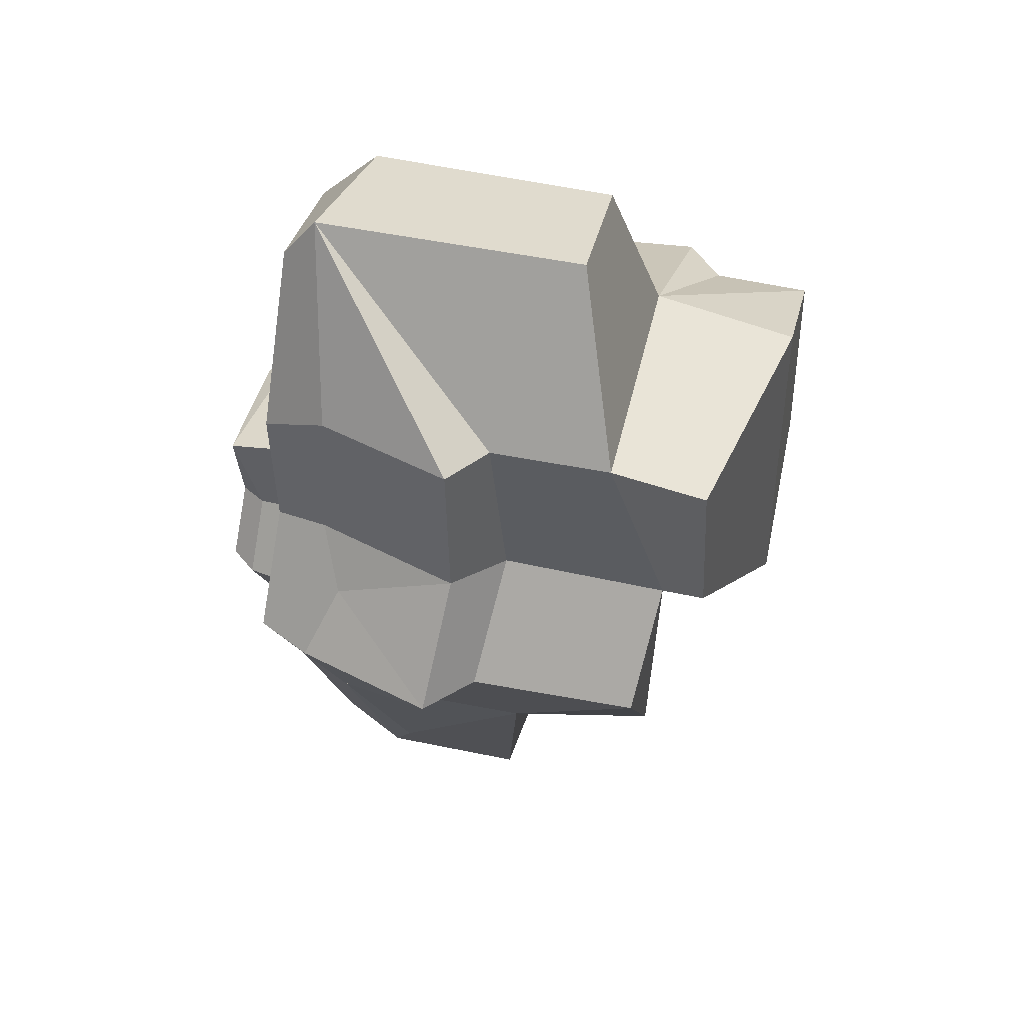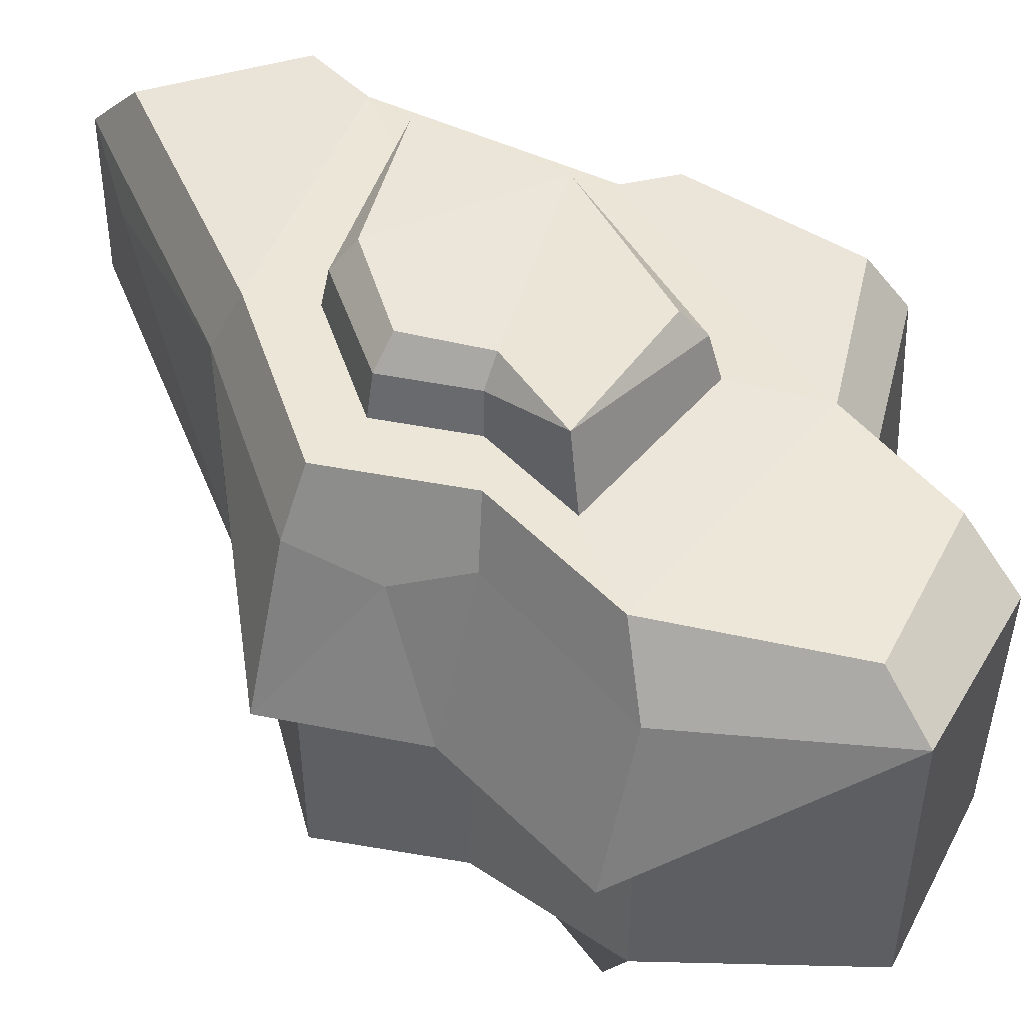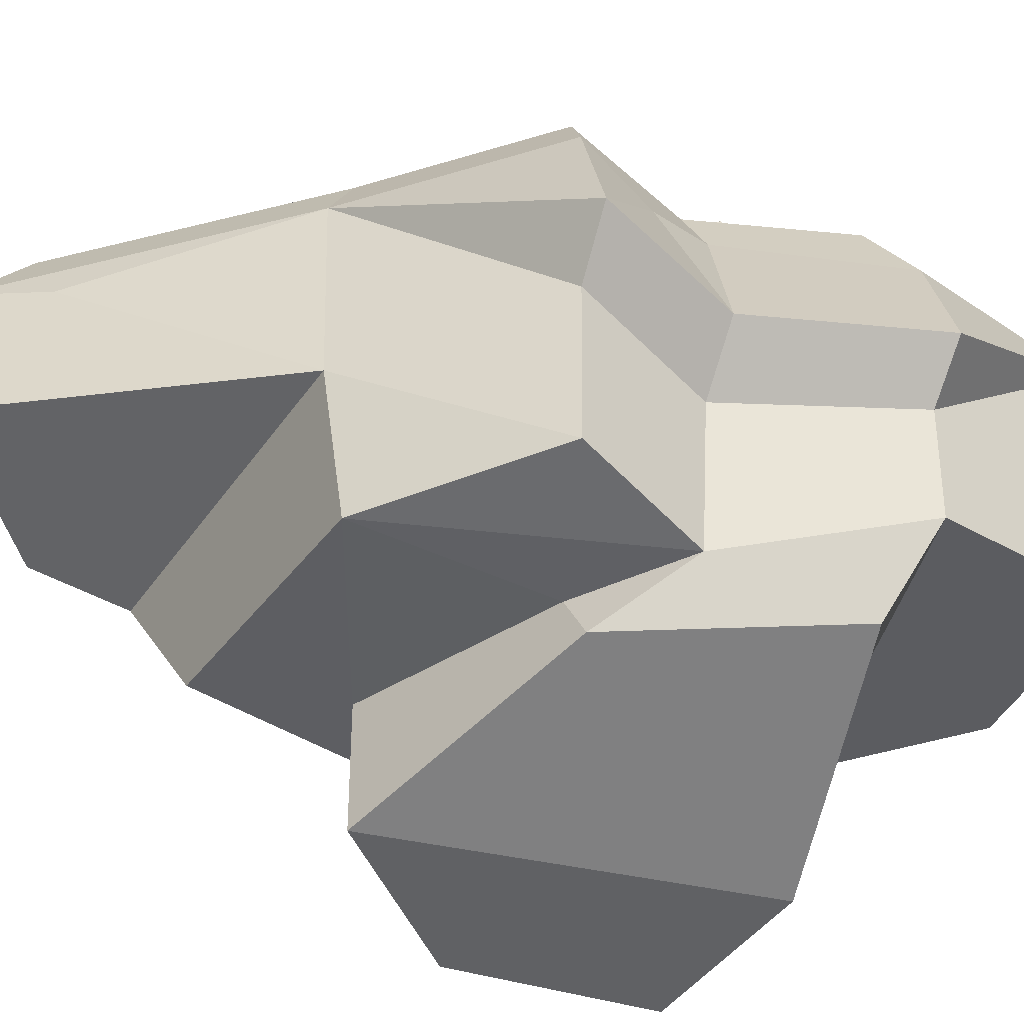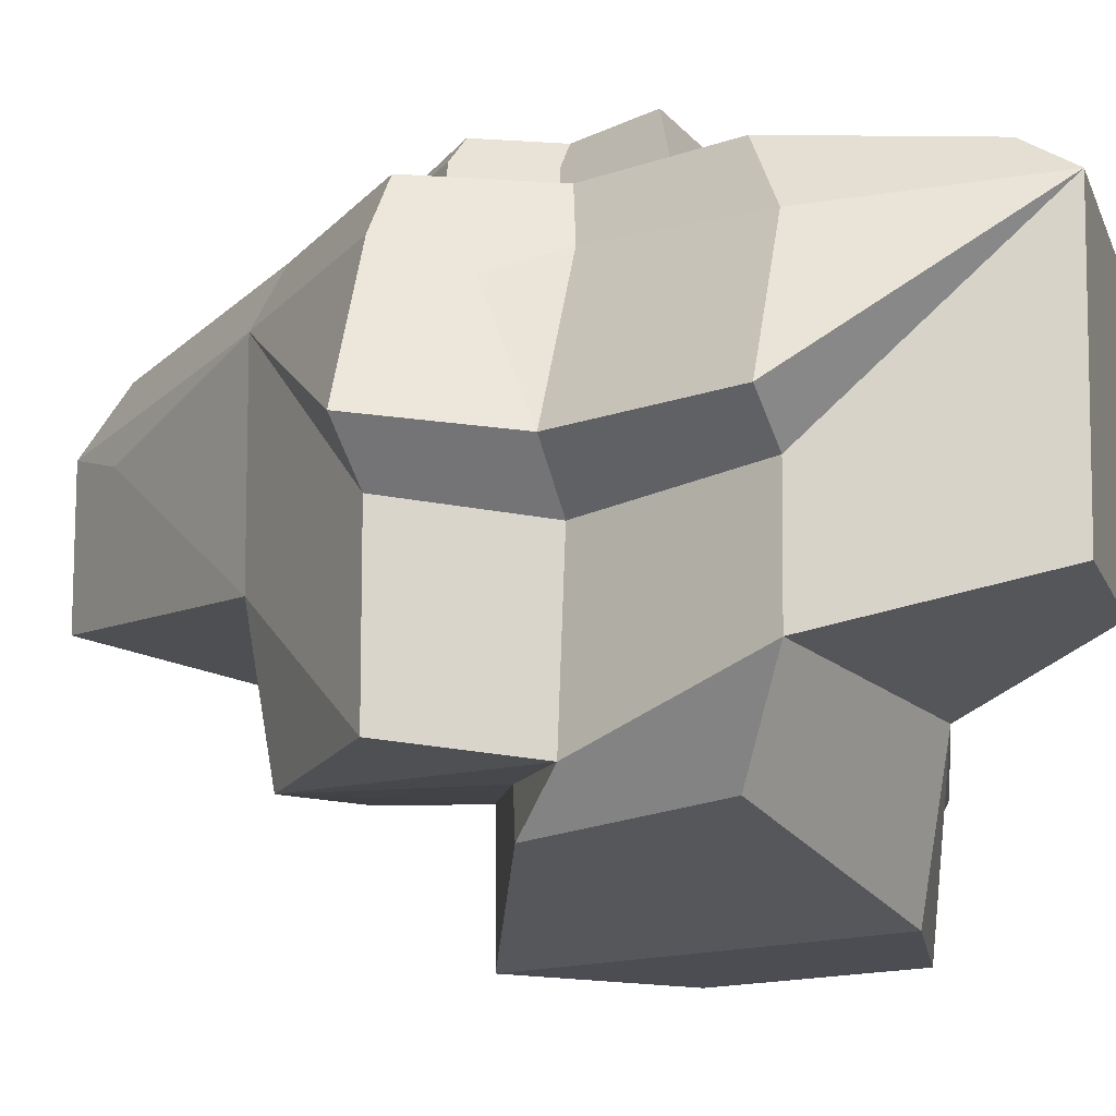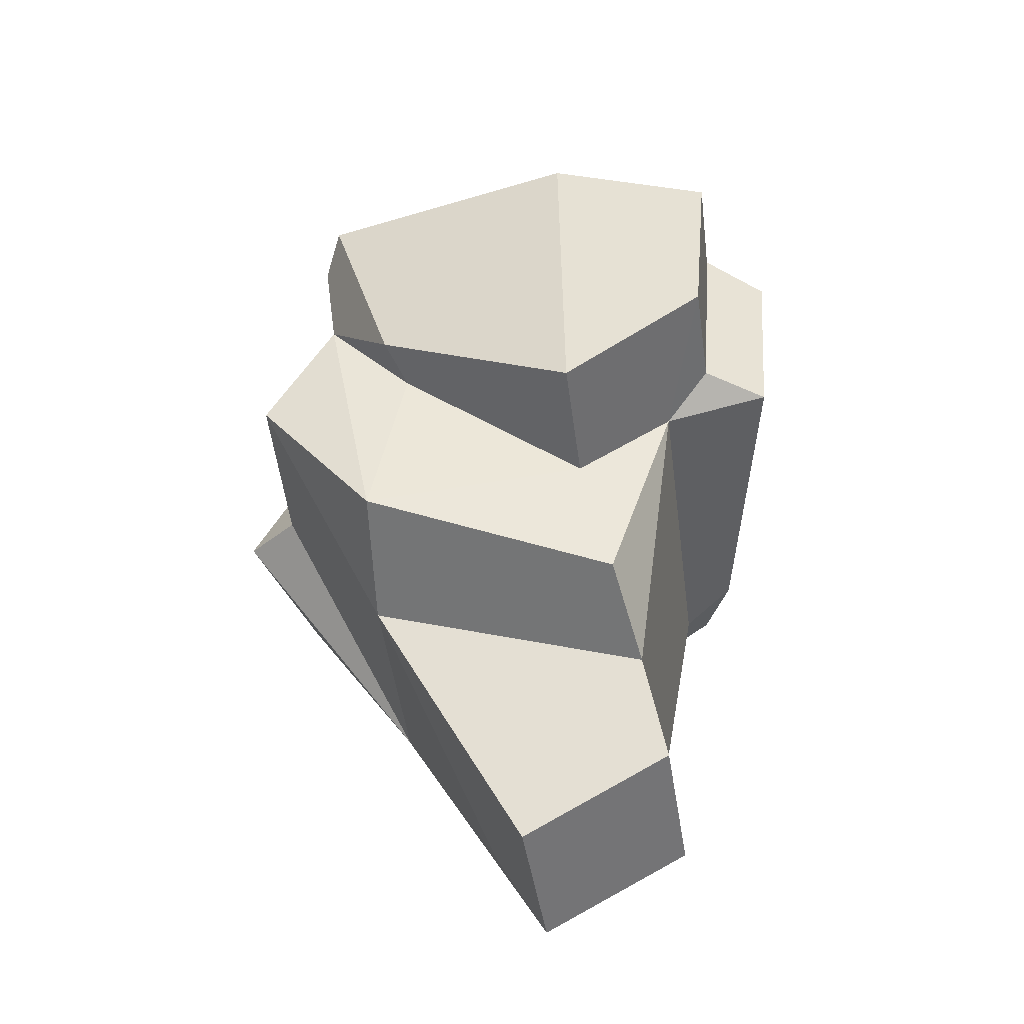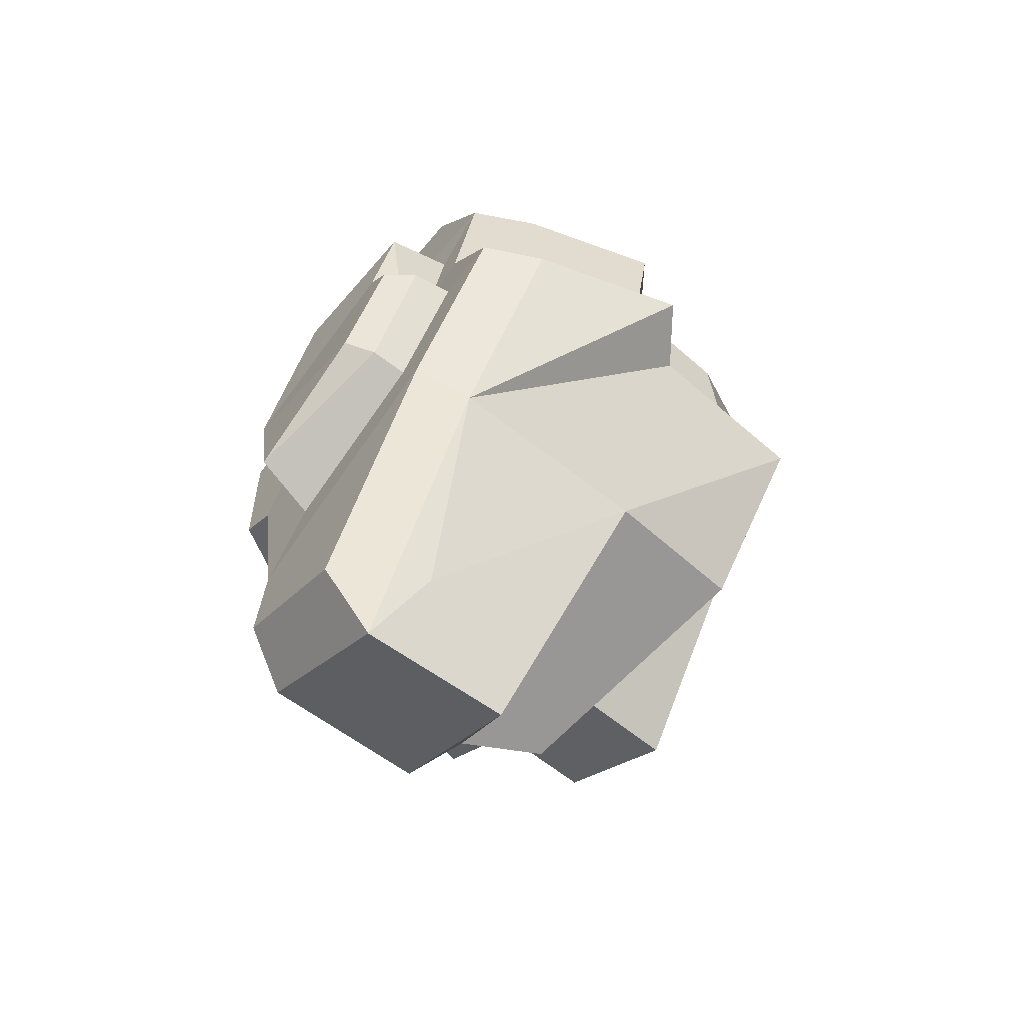
<metadata>
{"format":"obj","ext":"obj","renderer":"f3d","projection":"perspective","resolution":1024,"background":"white","views":[{"elev":44.2,"azim":-76.5,"up":"+Z"},{"elev":45.7,"azim":-50.9,"up":"+Y"},{"elev":-47.6,"azim":-104.2,"up":"+Y"},{"elev":-16.9,"azim":-60.5,"up":"+Y"},{"elev":-46.0,"azim":6.8,"up":"+Z"},{"elev":-65.7,"azim":-129.5,"up":"+Z"}]}
</metadata>
<code>
v 2.21 20.25 -59.69
v -32.66 21.5 -1.071
v -17.48 21.62 -24.11
v -23.46 20.45 15.09
v 21.23 20.79 -48.31
v 24.24 22.43 -4.289
v 18.81 20.54 -37.24
v -17.95 -4.987 -23.38
v -31.61 -24.03 -1.442
v 11.62 -19.97 -13.53
v -22.55 -25.95 12.67
v 17.91 -6.006 -36.32
v 1.224 0.6946 -58.64
v 20.44 0.3314 -47.5
v 23.97 -18.55 -4.033
v -16.5 -23.89 -20.46
v 15.28 -17.77 -29.95
v 6.024 19.71 55.24
v 31.6 20.89 25.58
v 10.46 22.69 35.85
v 30.68 20.57 0.3272
v -15.58 21.29 59.69
v -27.28 18.16 36.92
v 11.33 -18 34.7
v 31.32 -36.41 23.7
v 11.47 -36.85 -13.42
v 29.34 -36.76 -0.06596
v -26.2 -18.95 35.86
v 7.064 -11.76 53.47
v -14.53 -12.76 58.43
v -14.04 -30.51 3.597
v 10.97 -36.8 31.29
v -21.99 -30.67 29.78
v -11.73 -24.54 2.023
v 39.01 -18.39 22.81
v 37.35 -19.13 -1.423
v 31.38 -23.64 24.12
v 29.66 -23.22 0.02692
v -32.11 -2.416 -1.266
v -22.96 -4.745 13.77
v -26.57 -3.497 36.27
v -33.44 0.5362 37.07
v -29.85 1.127 14.84
v -39.01 2.96 -0.5715
v -28.77 28.74 -0.9131
v -20.68 27.81 13.29
v 21.62 27.91 -3.603
v -15.43 28.84 -21.16
v 16.47 27.9 -32.71
v 18.67 27.32 -42.49
v 1.879 27.65 -52.44
v 27.72 28.2 22.52
v 26.9 27.93 0.3163
v 9.134 27.85 31.82
v -23.9 27.08 32.44
v -13.8 26.3 52.92
v 5.232 27.17 48.59
v -4.076 16.14 -49.95
v -28.23 17.5 7.713
v -20.58 28.49 -0.6591
v -15.12 27.86 8.928
v 13.43 27.93 -2.474
v -11.57 28.56 -14.33
v 9.954 27.92 -22.12
v -17.29 27.37 21.85
v 5.003 27.88 21.43
v -16.74 36.85 -0.3744
v -12.24 36.12 8.246
v 11.73 36.18 -2.24
v -8.993 36.74 -11.46
v 8.601 36.17 -19.92
v -15.92 35.67 19.65
v 2.31 36.39 18.02
v -11.12 33.19 -13.52
v -19.56 33.41 -0.6274
v -14.43 32.79 8.388
v 4.469 33.02 20.09
f 9 16 11
f 12 8 13 14
f 10 16 17 15
f 67 68 69 70
f 49 50 51 48
f 69 71 70
f 44 3 39
f 43 44 39 40
f 3 58 8
f 1 5 14 13
f 5 7 12 14
f 7 6 15 12
f 9 8 16
f 8 12 17 16
f 12 15 17
f 34 16 10
f 25 32 26 27
f 28 24 29 30
f 26 32 33 31
f 52 53 47 54
f 55 56 57 54
f 69 68 72 73
f 19 20 24 35
f 10 15 27 26
f 21 19 35 36
f 20 18 29 24
f 18 22 30 29
f 22 42 41
f 11 34 31
f 34 10 26 31
f 25 24 32
f 24 28 33 32
f 28 11 31 33
f 42 43 40 41
f 21 36 15 6
f 11 16 34
f 35 24 37
f 36 35 37 38
f 15 36 38
f 37 24 25
f 38 37 25 27
f 15 38 27
f 39 3 8 9
f 40 39 9 11
f 41 40 11 28
f 22 41 28 30
f 22 23 42
f 23 4 43 42
f 4 59 43
f 2 3 44
f 2 59 4 46 45
f 3 2 45 48
f 7 5 50 49
f 5 1 51 50
f 1 3 48 51
f 6 7 49 47
f 19 21 53 52
f 21 6 47 53
f 20 19 52 54
f 23 22 56 55
f 22 18 57 56
f 18 20 54 57
f 4 23 55 46
f 8 58 1 13
f 1 58 3
f 44 59 2
f 43 59 44
f 45 46 61 60
f 48 45 60 63
f 47 49 64 62
f 49 48 63 64
f 46 55 65 61
f 55 54 66 65
f 54 47 62 66
f 75 76 68 67
f 74 75 67 70
f 62 64 71 69
f 71 74 70
f 76 72 68
f 72 77 73
f 77 69 73
f 64 63 74 71
f 63 60 75 74
f 60 61 76 75
f 61 65 72 76
f 65 66 77 72
f 66 62 69 77

</code>
